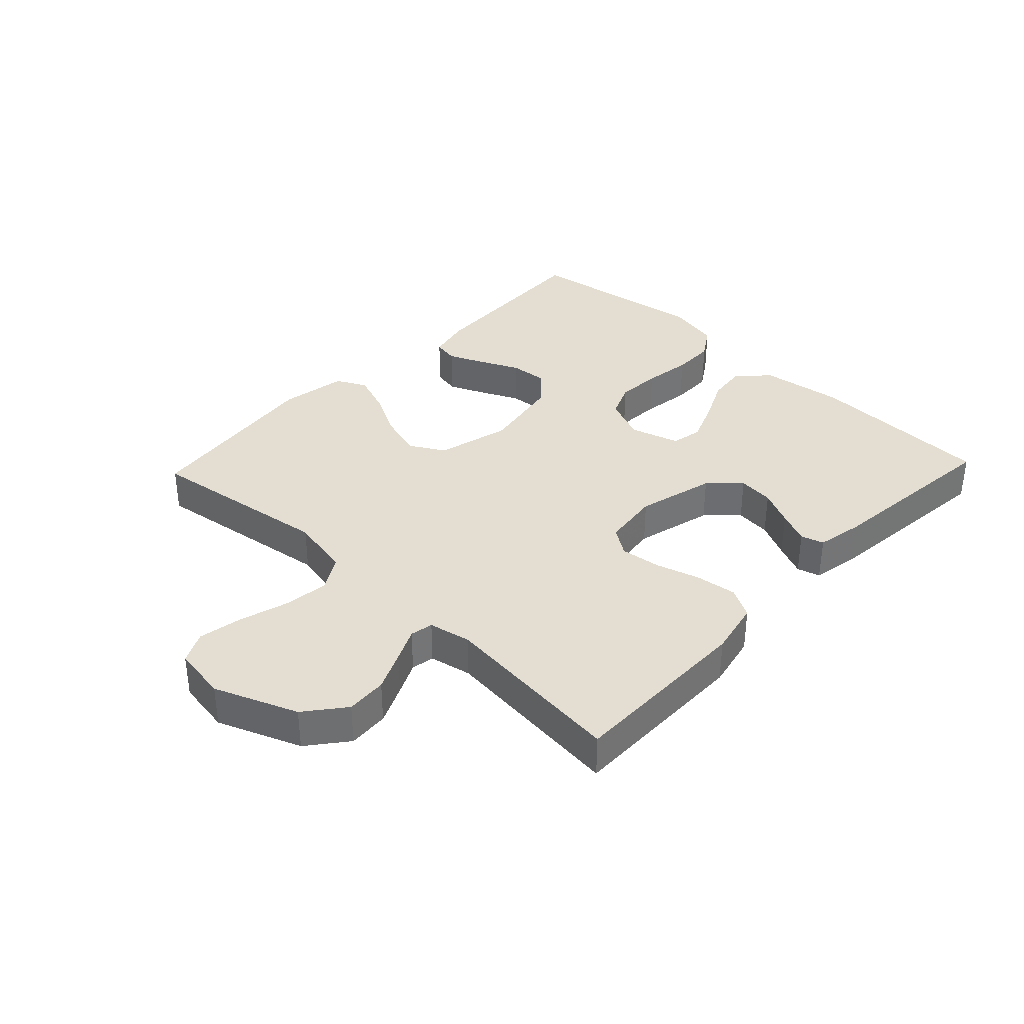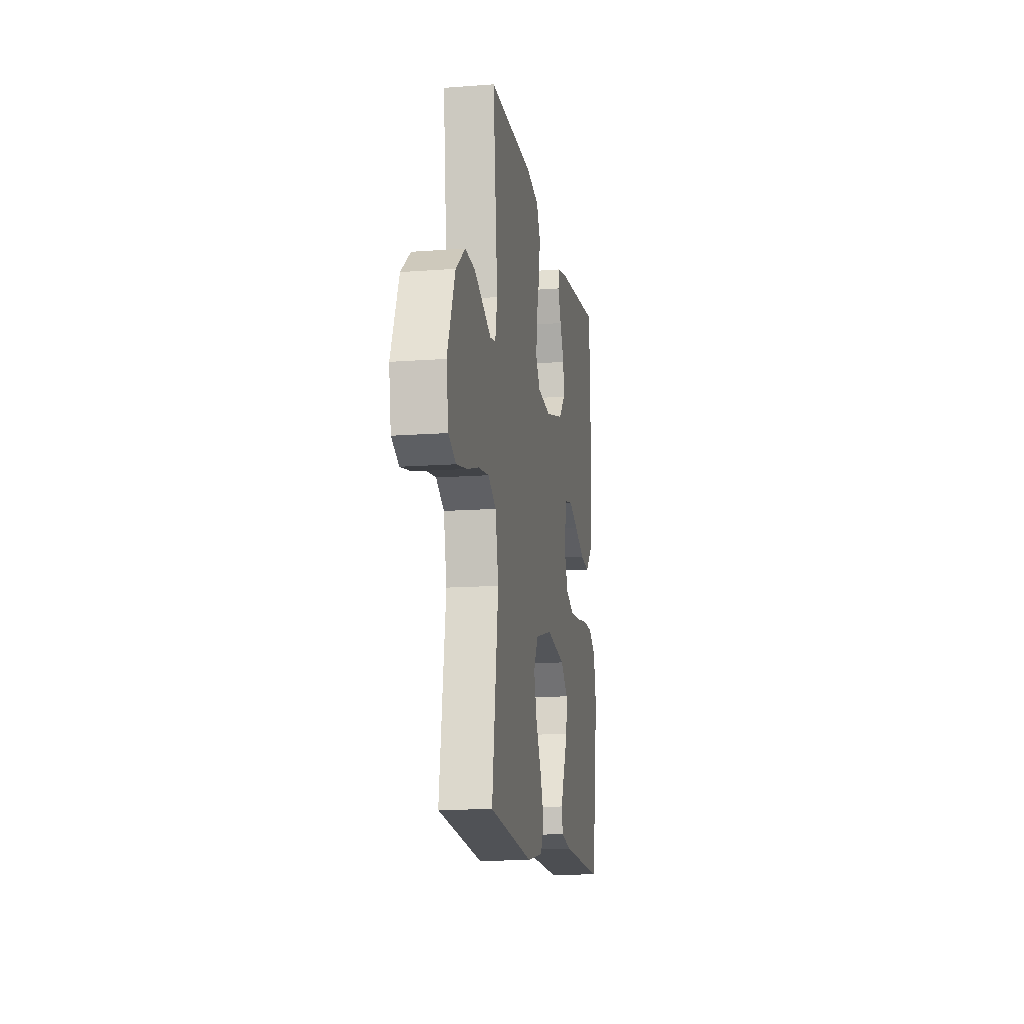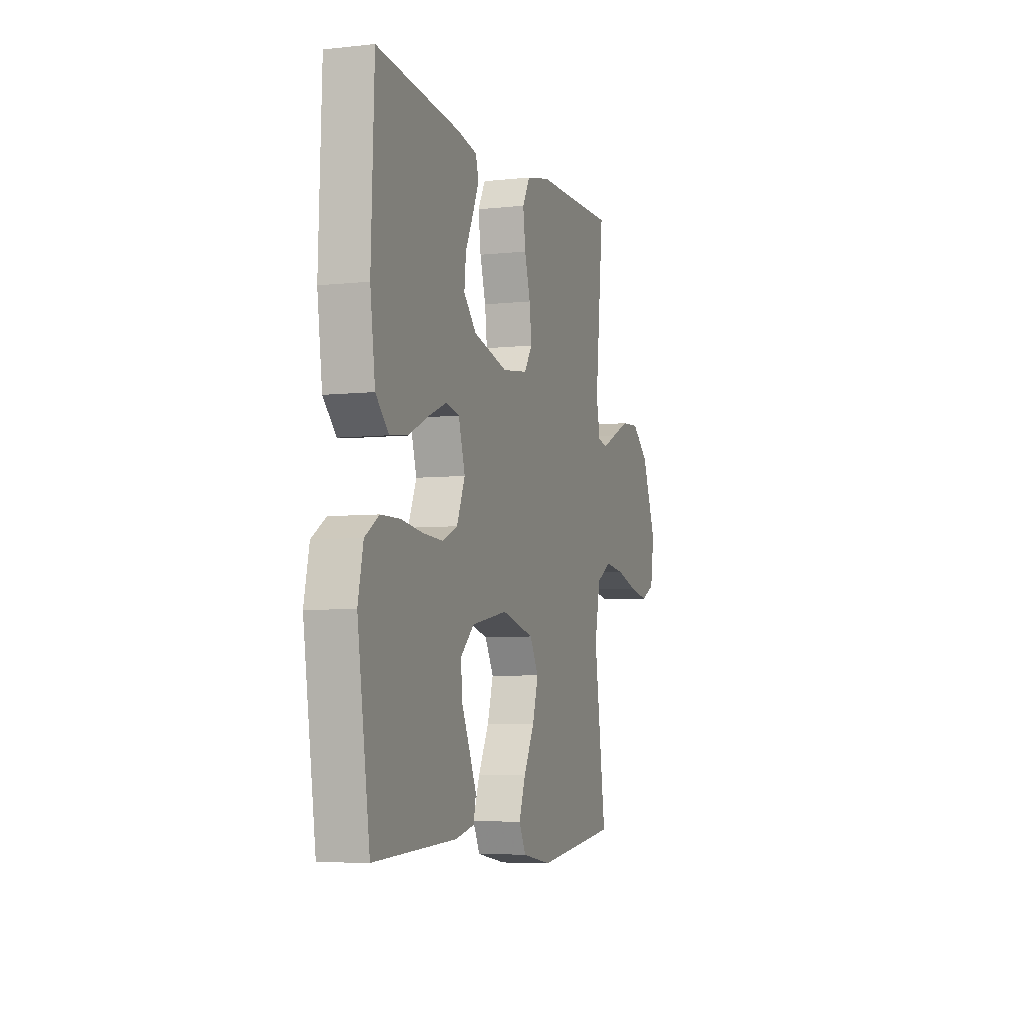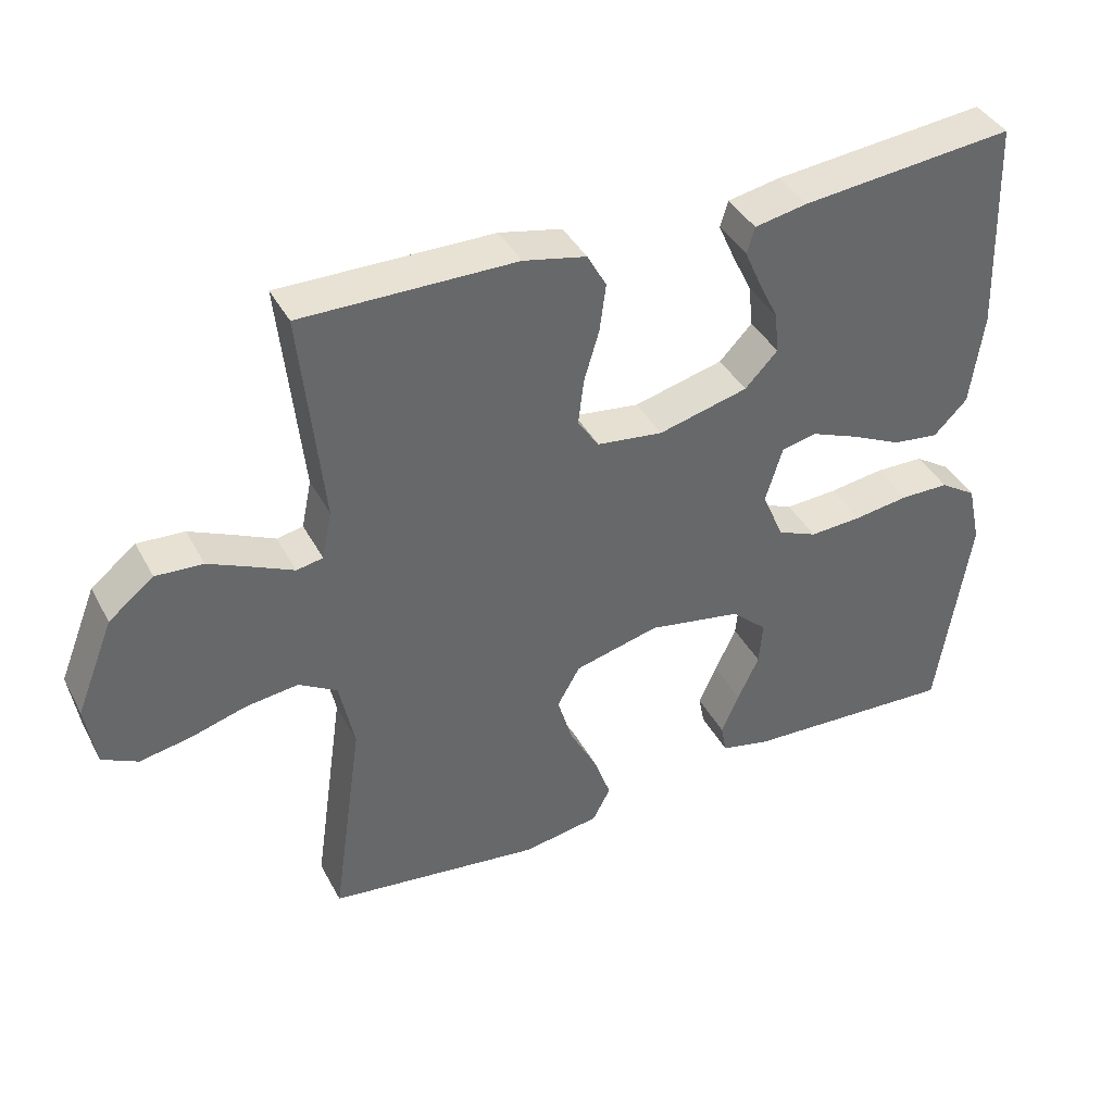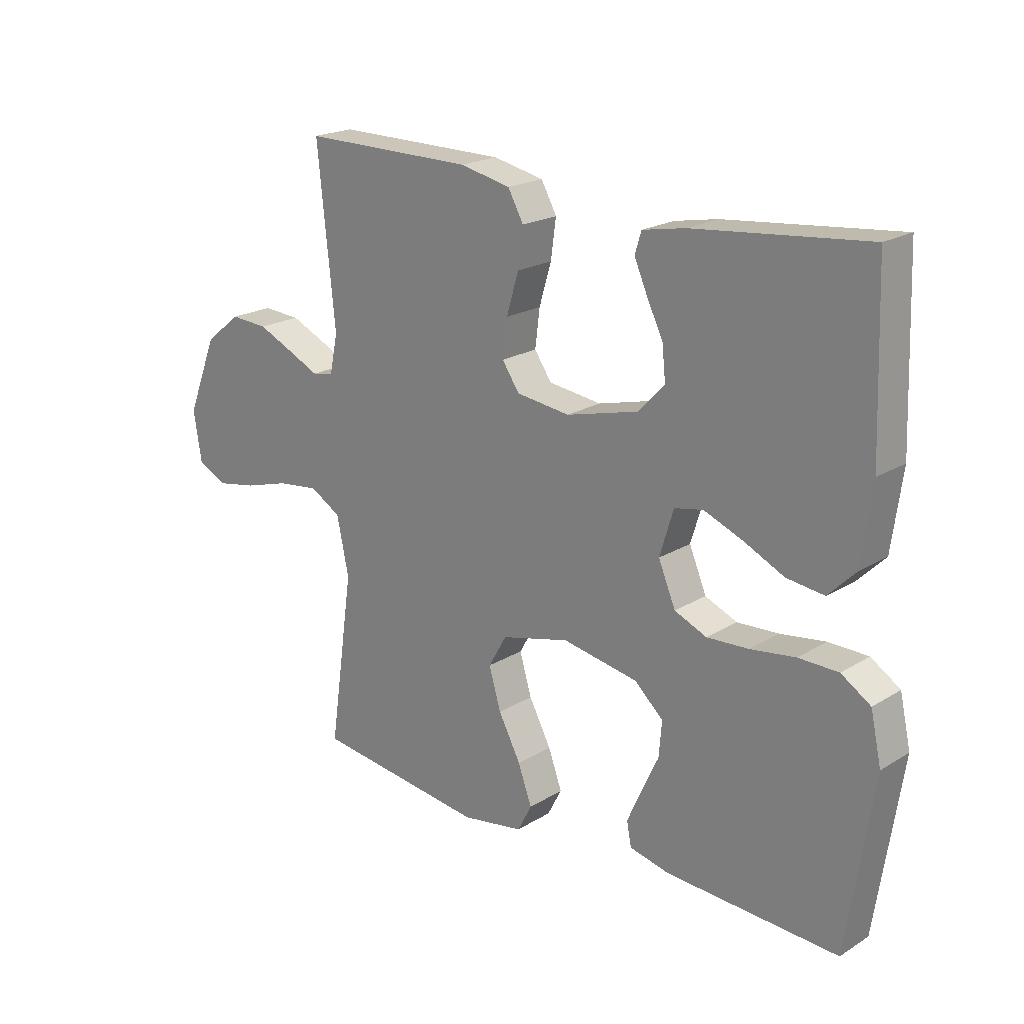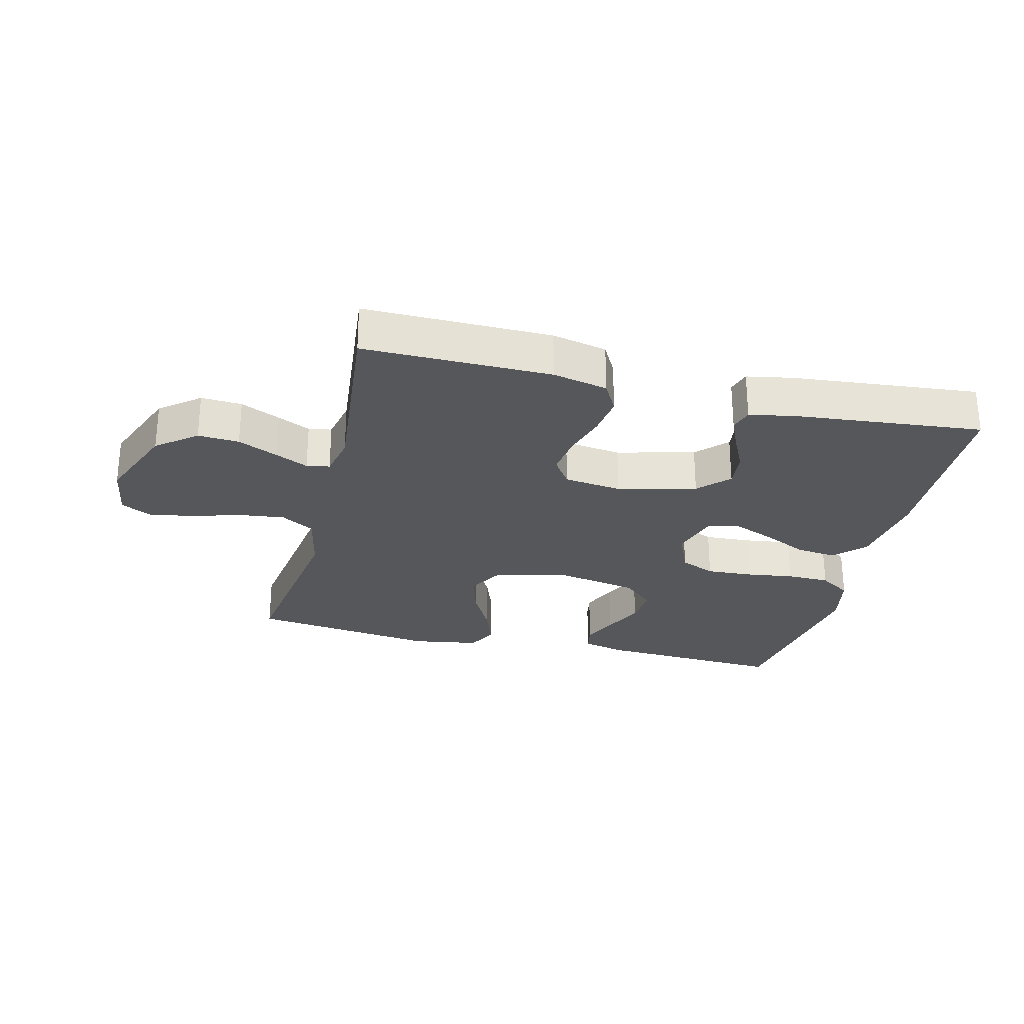
<metadata>
{"format":"obj","ext":"obj","renderer":"f3d","projection":"perspective","resolution":1024,"background":"white","views":[{"elev":36.0,"azim":-46.5,"up":"+Y"},{"elev":-14.0,"azim":-80.5,"up":"+Z"},{"elev":-5.7,"azim":108.5,"up":"+Z"},{"elev":40.0,"azim":-25.9,"up":"+Z"},{"elev":20.5,"azim":42.1,"up":"+Z"},{"elev":-27.4,"azim":-13.9,"up":"+Y"}]}
</metadata>
<code>
v 0.5 0.07 -0.5
v 0.2 0.07 -0.485
v 0.13 0.07 -0.469
v 0.122 0.07 -0.427
v 0.147 0.07 -0.37
v 0.177 0.07 -0.306
v 0.182 0.07 -0.245
v 0.132 0.07 -0.199
v 0 0.07 -0.175
v -0.119 0.07 -0.205
v -0.151 0.07 -0.261
v -0.13 0.07 -0.332
v -0.091 0.07 -0.406
v -0.067 0.07 -0.472
v -0.092 0.07 -0.52
v -0.2 0.07 -0.538
v -0.5 0.07 -0.5
v -0.457 0.07 -0.2
v -0.478 0.07 -0.1
v -0.532 0.07 -0.068
v -0.605 0.07 -0.077
v -0.684 0.07 -0.1
v -0.755 0.07 -0.113
v -0.805 0.07 -0.088
v -0.819 0.07 0
v -0.766 0.07 0.133
v -0.703 0.07 0.183
v -0.637 0.07 0.179
v -0.573 0.07 0.15
v -0.52 0.07 0.125
v -0.483 0.07 0.132
v -0.469 0.07 0.2
v -0.5 0.07 0.5
v -0.2 0.07 0.498
v -0.112 0.07 0.479
v -0.085 0.07 0.43
v -0.094 0.07 0.363
v -0.115 0.07 0.292
v -0.123 0.07 0.227
v -0.093 0.07 0.183
v 0 0.07 0.171
v 0.126 0.07 0.203
v 0.172 0.07 0.251
v 0.166 0.07 0.309
v 0.138 0.07 0.367
v 0.115 0.07 0.419
v 0.126 0.07 0.456
v 0.2 0.07 0.47
v 0.5 0.07 0.5
v 0.511 0.07 0.2
v 0.493 0.07 0.067
v 0.446 0.07 0.02
v 0.381 0.07 0.028
v 0.31 0.07 0.062
v 0.243 0.07 0.089
v 0.193 0.07 0.079
v 0.169 0.07 0
v 0.199 0.07 -0.071
v 0.255 0.07 -0.095
v 0.328 0.07 -0.091
v 0.406 0.07 -0.08
v 0.475 0.07 -0.081
v 0.526 0.07 -0.114
v 0.545 0.07 -0.2
v 0.5 0 -0.5
v 0.2 0 -0.485
v 0.13 0 -0.469
v 0.122 0 -0.427
v 0.147 0 -0.37
v 0.177 0 -0.306
v 0.182 0 -0.245
v 0.132 0 -0.199
v 0 0 -0.175
v -0.119 0 -0.205
v -0.151 0 -0.261
v -0.13 0 -0.332
v -0.091 0 -0.406
v -0.067 0 -0.472
v -0.092 0 -0.52
v -0.2 0 -0.538
v -0.5 0 -0.5
v -0.457 0 -0.2
v -0.478 0 -0.1
v -0.532 0 -0.068
v -0.605 0 -0.077
v -0.684 0 -0.1
v -0.755 0 -0.113
v -0.805 0 -0.088
v -0.819 0 0
v -0.766 0 0.133
v -0.703 0 0.183
v -0.637 0 0.179
v -0.573 0 0.15
v -0.52 0 0.125
v -0.483 0 0.132
v -0.469 0 0.2
v -0.5 0 0.5
v -0.2 0 0.498
v -0.112 0 0.479
v -0.085 0 0.43
v -0.094 0 0.363
v -0.115 0 0.292
v -0.123 0 0.227
v -0.093 0 0.183
v 0 0 0.171
v 0.126 0 0.203
v 0.172 0 0.251
v 0.166 0 0.309
v 0.138 0 0.367
v 0.115 0 0.419
v 0.126 0 0.456
v 0.2 0 0.47
v 0.5 0 0.5
v 0.511 0 0.2
v 0.493 0 0.067
v 0.446 0 0.02
v 0.381 0 0.028
v 0.31 0 0.062
v 0.243 0 0.089
v 0.193 0 0.079
v 0.169 0 0
v 0.199 0 -0.071
v 0.255 0 -0.095
v 0.328 0 -0.091
v 0.406 0 -0.08
v 0.475 0 -0.081
v 0.526 0 -0.114
v 0.545 0 -0.2
f 60 61 62 63
f 59 60 63 64
f 51 52 53 54
f 51 54 55
f 50 51 55
f 49 50 55 56
f 44 45 46 47
f 44 47 48 49
f 35 36 37 38
f 35 38 39
f 32 33 34 35
f 31 32 35 39
f 27 28 29 30
f 25 26 27 30
f 25 30 31
f 21 22 23 24
f 20 21 24 25
f 15 16 17 18
f 15 18 19
f 12 13 14 15
f 11 12 15 19
f 10 11 19 20
f 3 4 5 6
f 1 2 3 6
f 59 64 1 6
f 58 59 6 7
f 57 58 7 8
f 43 44 49 56
f 42 43 56 57
f 41 42 57 8
f 25 31 39 40
f 20 25 40 41
f 9 10 20 41
f 8 9 41
f 127 126 125 124
f 128 127 124 123
f 118 117 116 115
f 119 118 115
f 119 115 114
f 120 119 114 113
f 111 110 109 108
f 113 112 111 108
f 102 101 100 99
f 103 102 99
f 99 98 97 96
f 103 99 96 95
f 94 93 92 91
f 94 91 90 89
f 95 94 89
f 88 87 86 85
f 89 88 85 84
f 82 81 80 79
f 83 82 79
f 79 78 77 76
f 83 79 76 75
f 84 83 75 74
f 70 69 68 67
f 70 67 66 65
f 70 65 128 123
f 71 70 123 122
f 72 71 122 121
f 120 113 108 107
f 121 120 107 106
f 72 121 106 105
f 104 103 95 89
f 105 104 89 84
f 105 84 74 73
f 105 73 72
f 1 65 66 2
f 2 66 67 3
f 3 67 68 4
f 4 68 69 5
f 5 69 70 6
f 6 70 71 7
f 7 71 72 8
f 8 72 73 9
f 9 73 74 10
f 10 74 75 11
f 11 75 76 12
f 12 76 77 13
f 13 77 78 14
f 14 78 79 15
f 15 79 80 16
f 16 80 81 17
f 17 81 82 18
f 18 82 83 19
f 19 83 84 20
f 20 84 85 21
f 21 85 86 22
f 22 86 87 23
f 23 87 88 24
f 24 88 89 25
f 25 89 90 26
f 26 90 91 27
f 27 91 92 28
f 28 92 93 29
f 29 93 94 30
f 30 94 95 31
f 31 95 96 32
f 32 96 97 33
f 33 97 98 34
f 34 98 99 35
f 35 99 100 36
f 36 100 101 37
f 37 101 102 38
f 38 102 103 39
f 39 103 104 40
f 40 104 105 41
f 41 105 106 42
f 42 106 107 43
f 43 107 108 44
f 44 108 109 45
f 45 109 110 46
f 46 110 111 47
f 47 111 112 48
f 48 112 113 49
f 49 113 114 50
f 50 114 115 51
f 51 115 116 52
f 52 116 117 53
f 53 117 118 54
f 54 118 119 55
f 55 119 120 56
f 56 120 121 57
f 57 121 122 58
f 58 122 123 59
f 59 123 124 60
f 60 124 125 61
f 61 125 126 62
f 62 126 127 63
f 63 127 128 64
f 64 128 65 1

</code>
